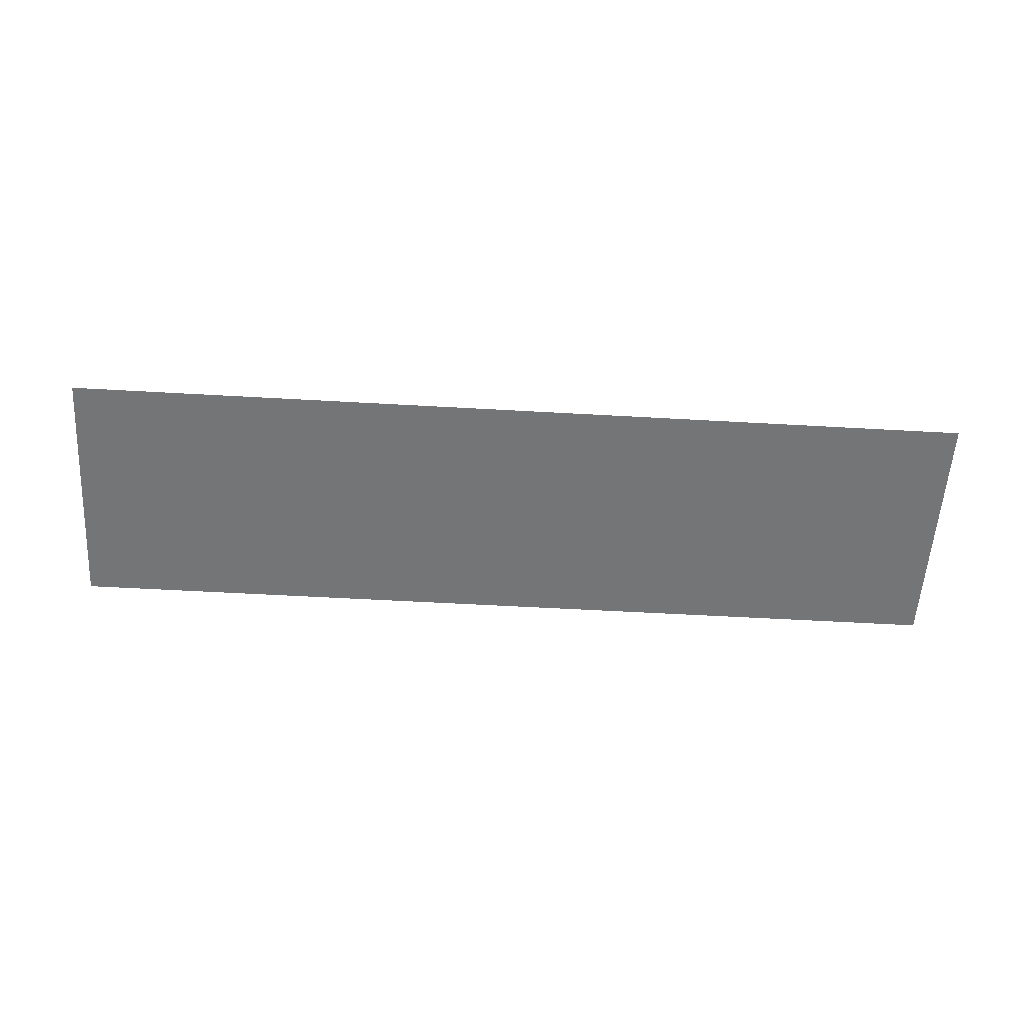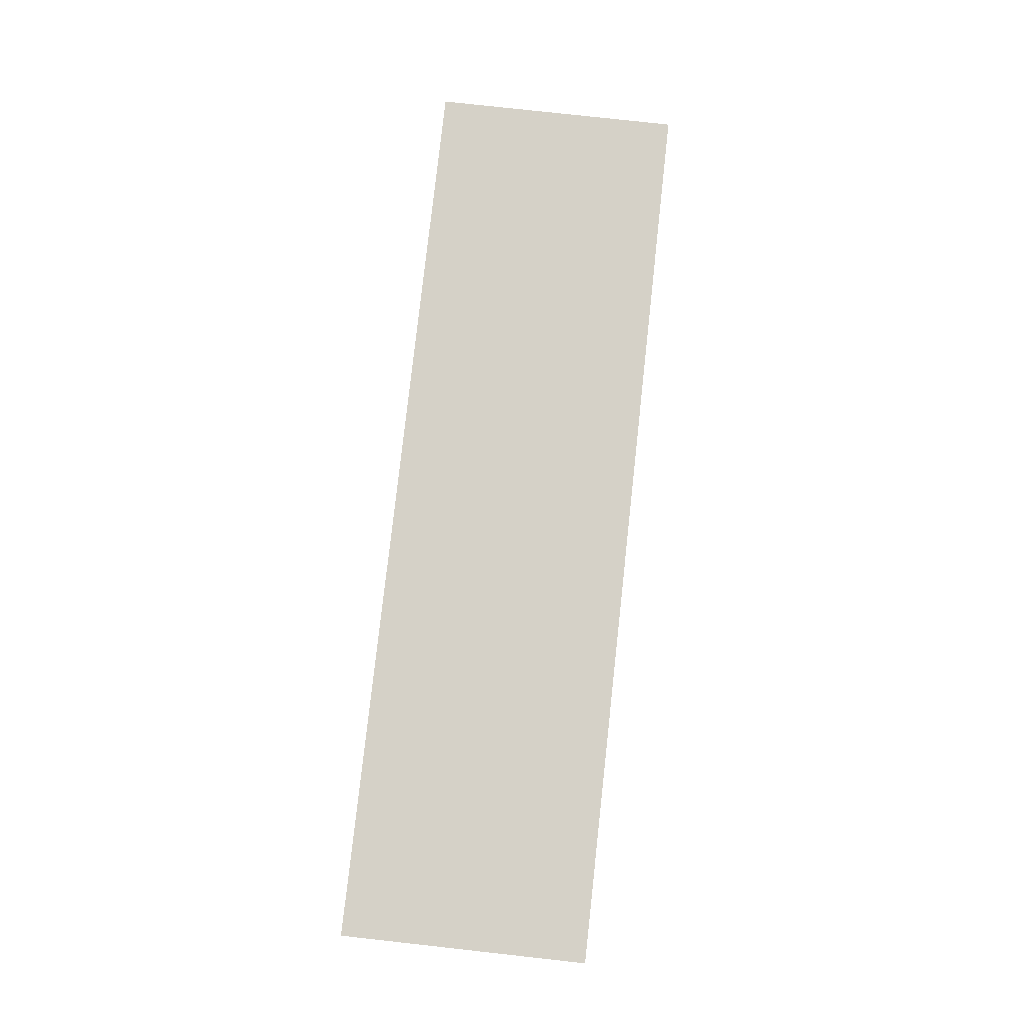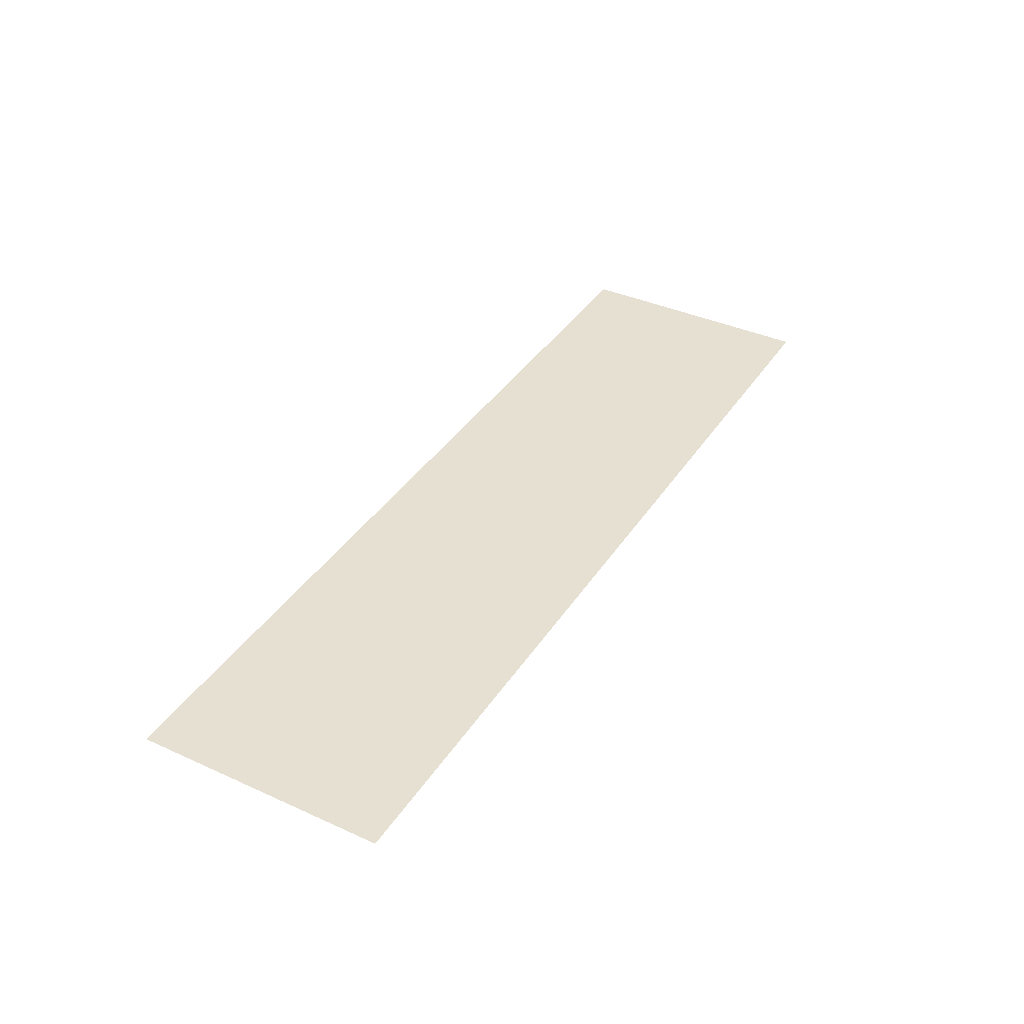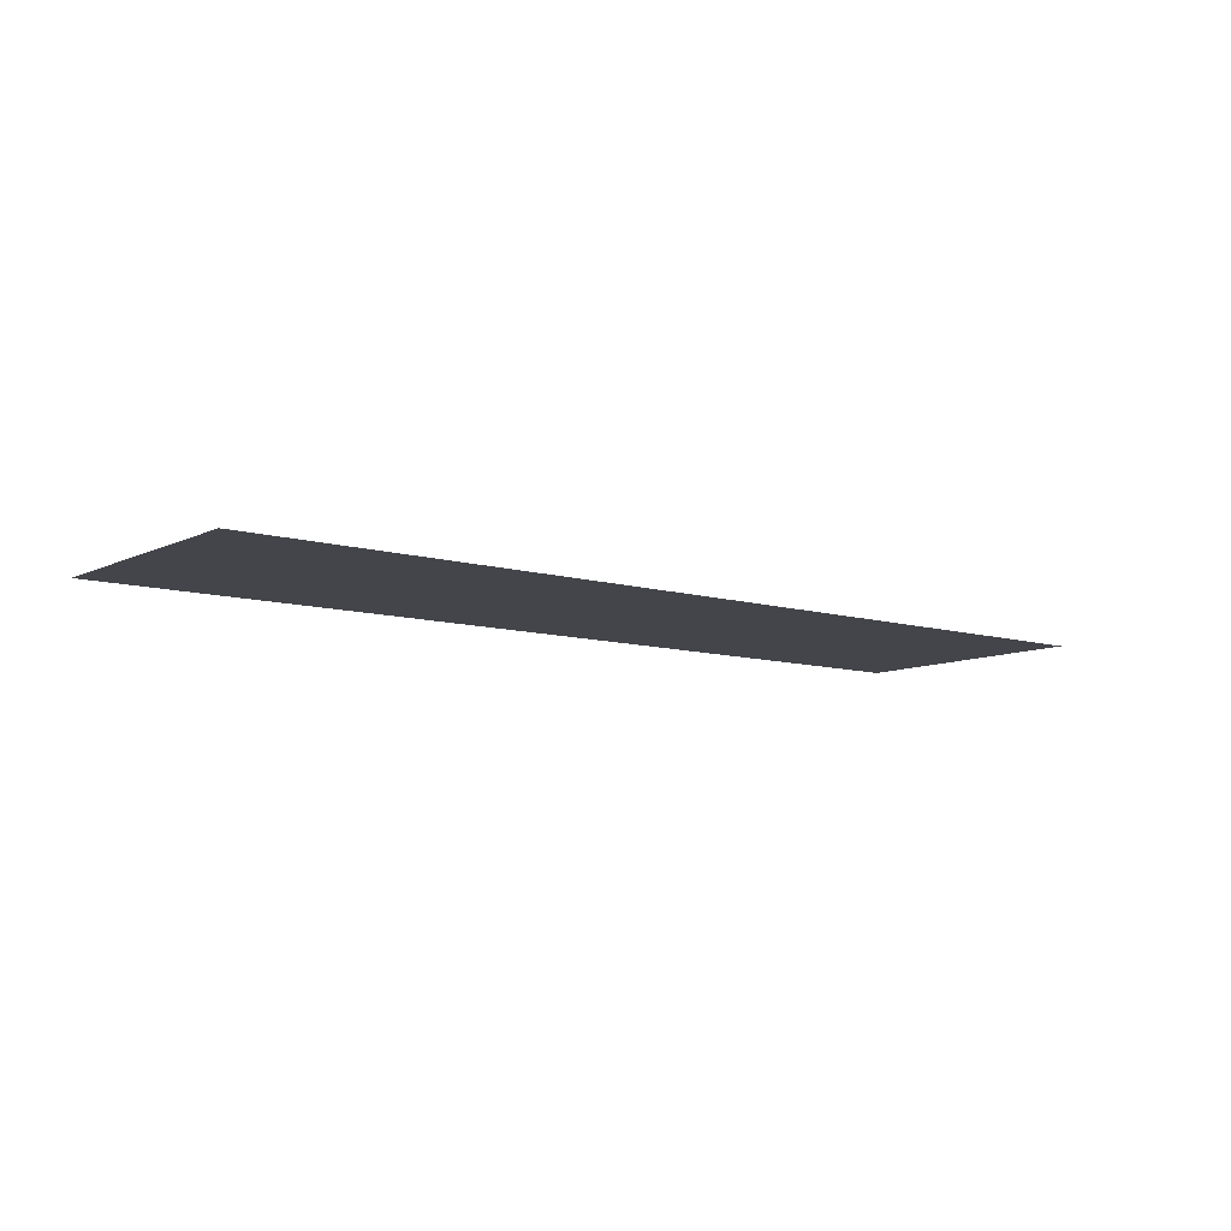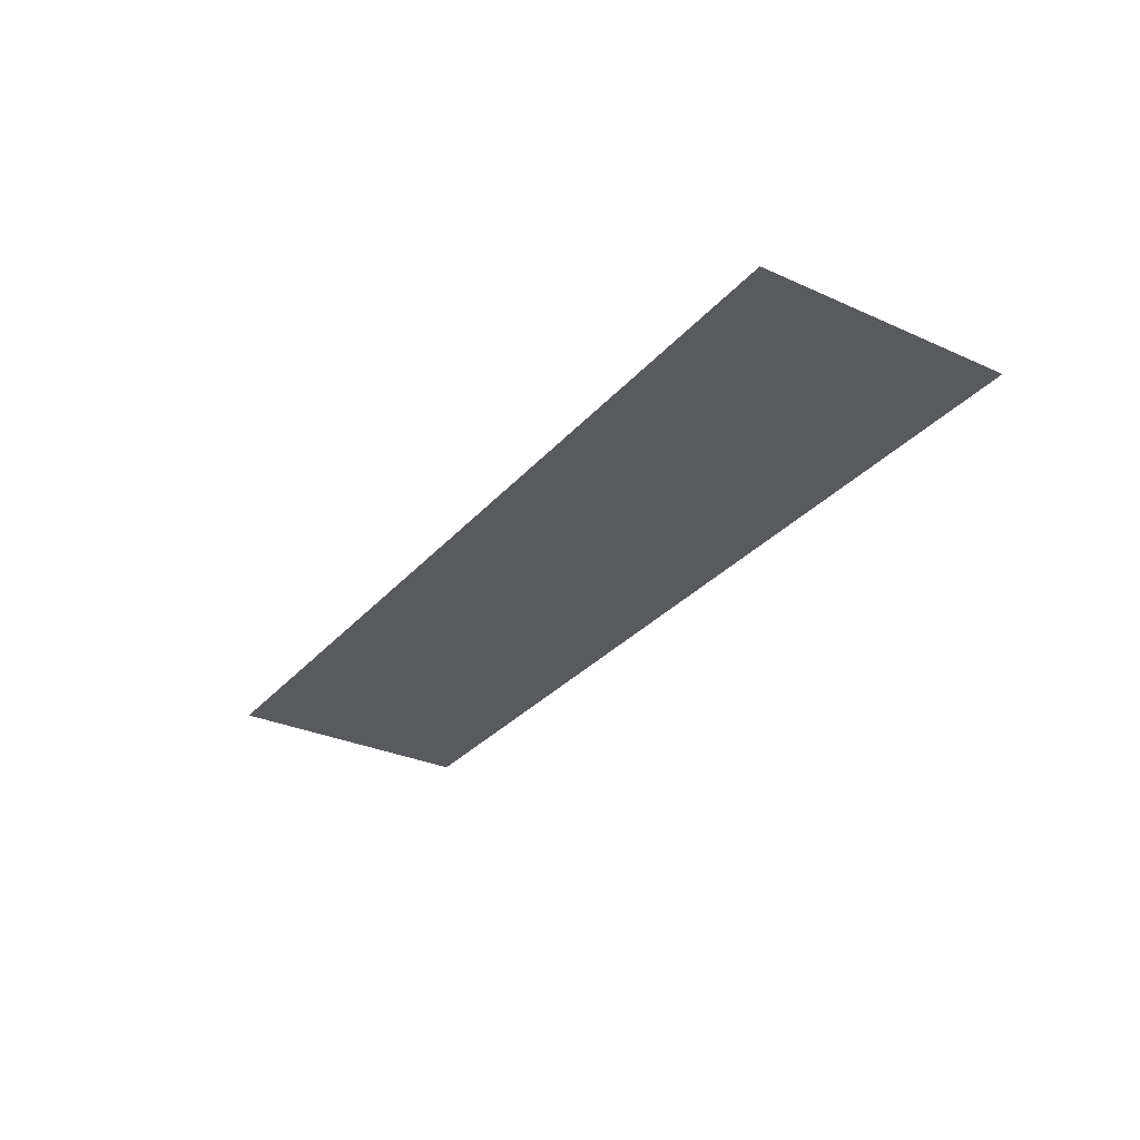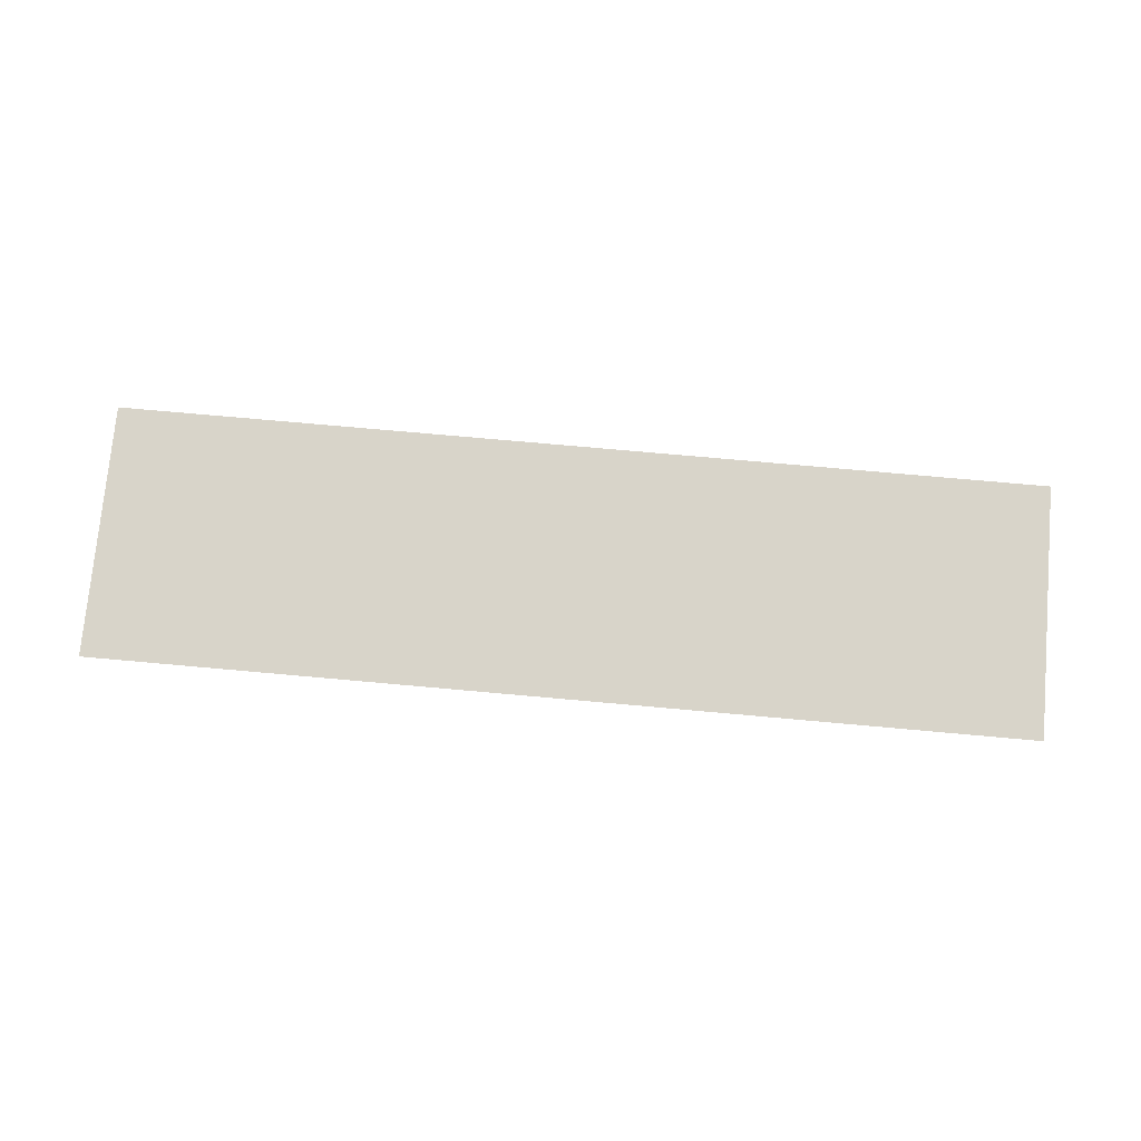
<metadata>
{"format":"obj","ext":"obj","renderer":"f3d","projection":"perspective","resolution":1024,"background":"white","views":[{"elev":-56.4,"azim":176.6,"up":"+Z"},{"elev":79.3,"azim":96.3,"up":"+Z"},{"elev":38.4,"azim":-60.3,"up":"+Z"},{"elev":-9.3,"azim":-38.4,"up":"+Z"},{"elev":-30.6,"azim":57.0,"up":"+Z"},{"elev":75.5,"azim":5.1,"up":"+Z"}]}
</metadata>
<code>
v -100 -4 -0.1
v -100 -100 -0.1
v 160 -4 -0.1
v 160 -100 -0.1
v 250 -4 -0.1
v 250 -100 -0.1
g g1
f 1 2 4 3
f 3 4 6 5
g g2
g g3
g g4

</code>
